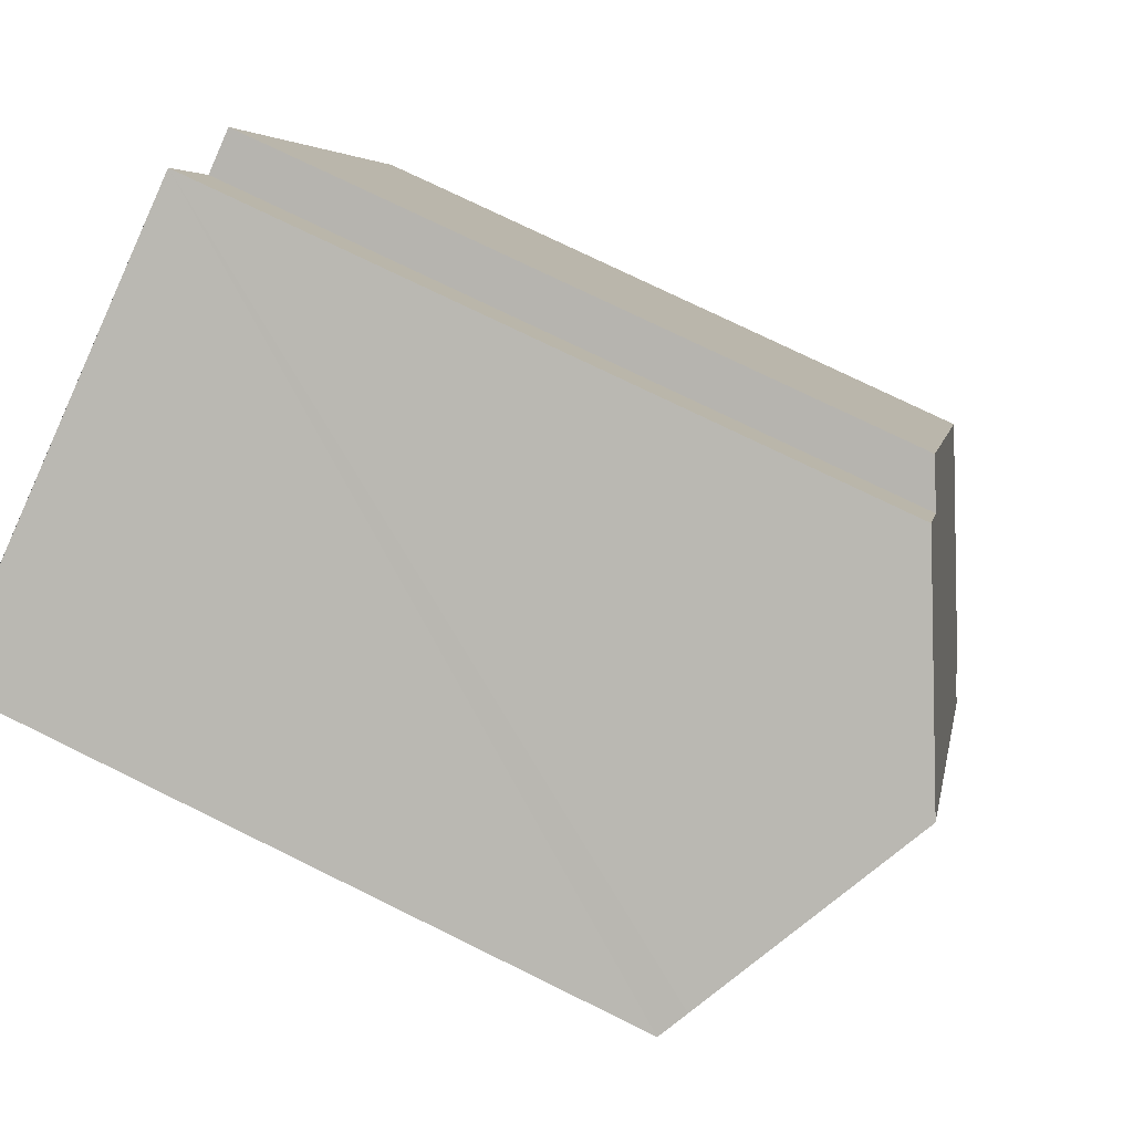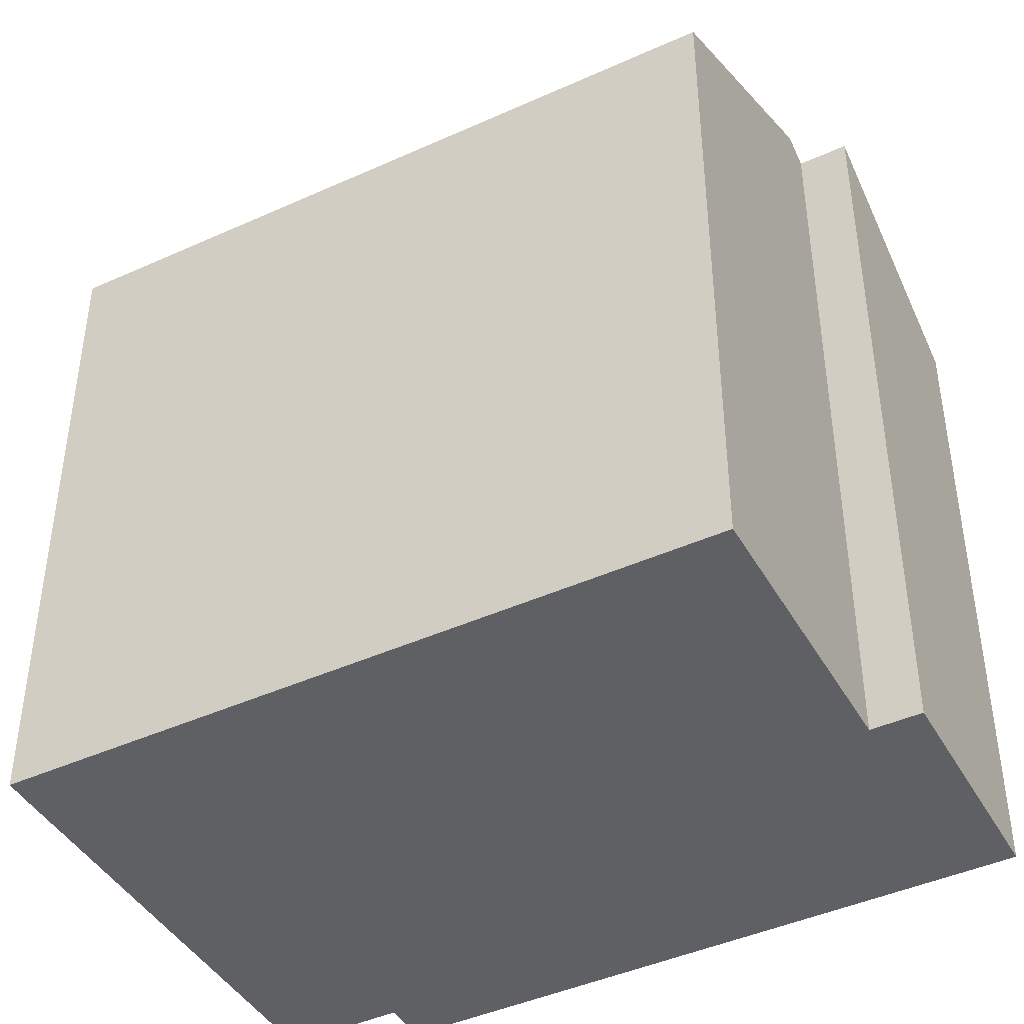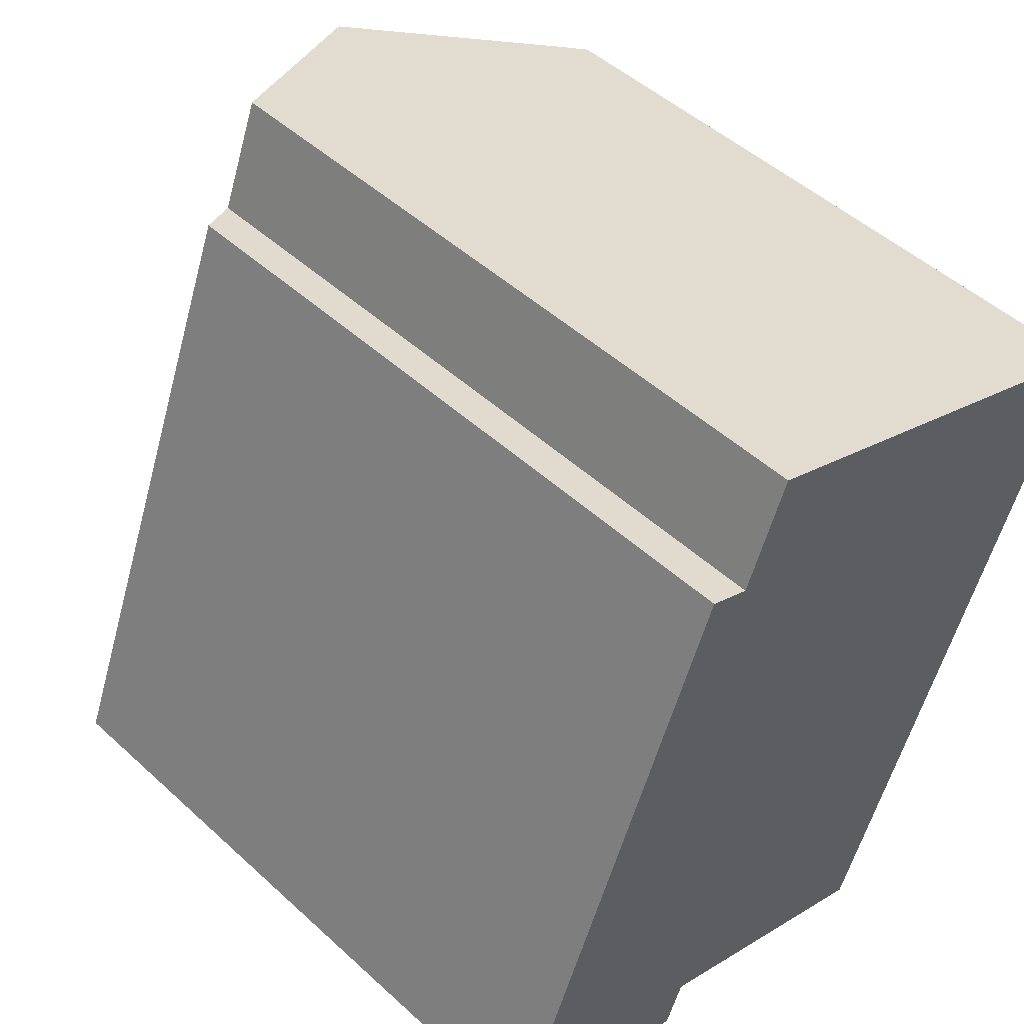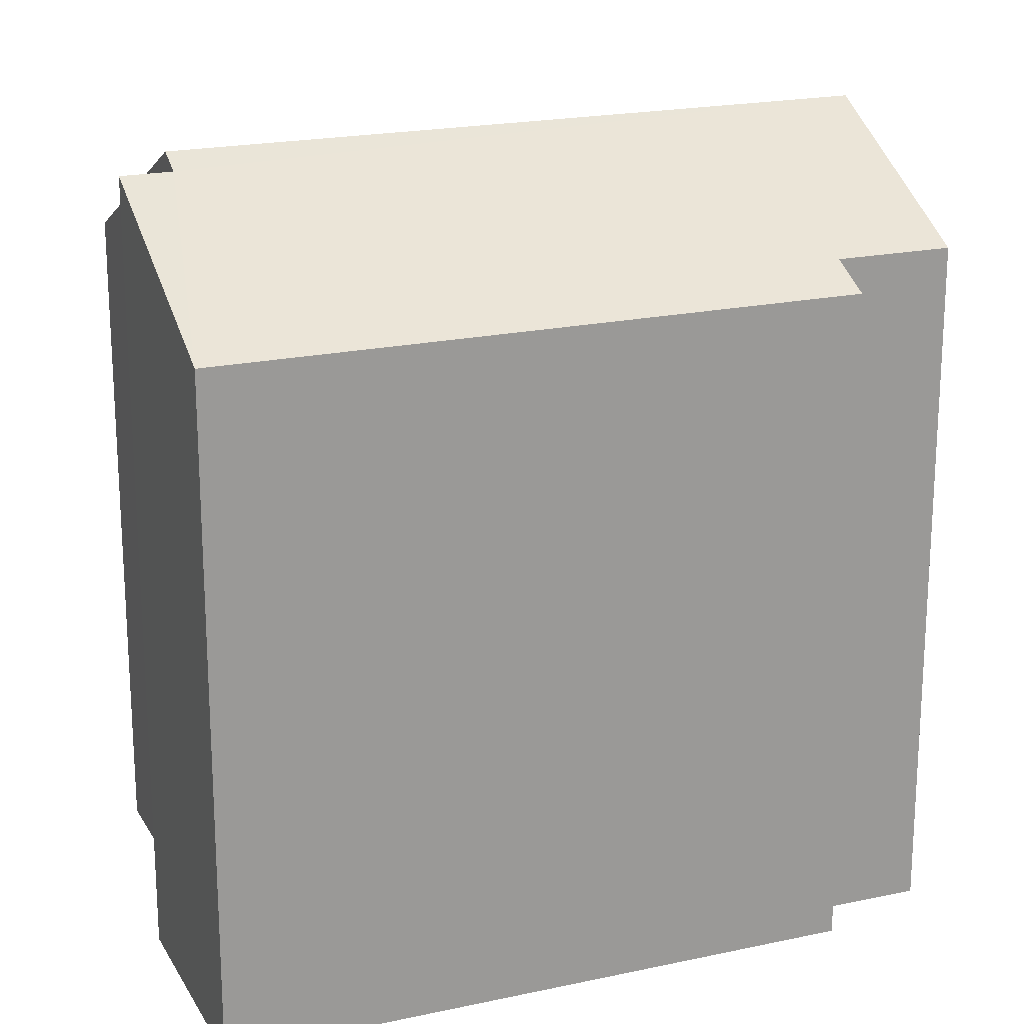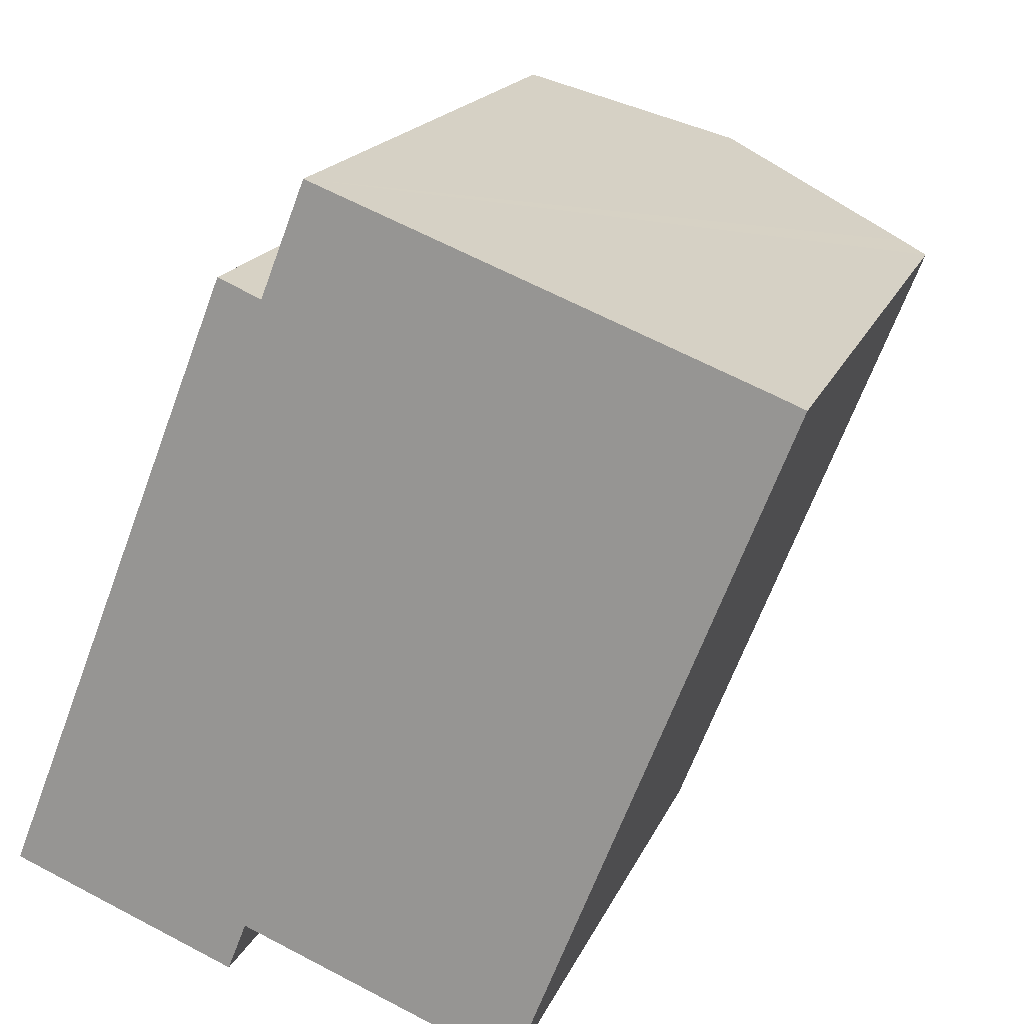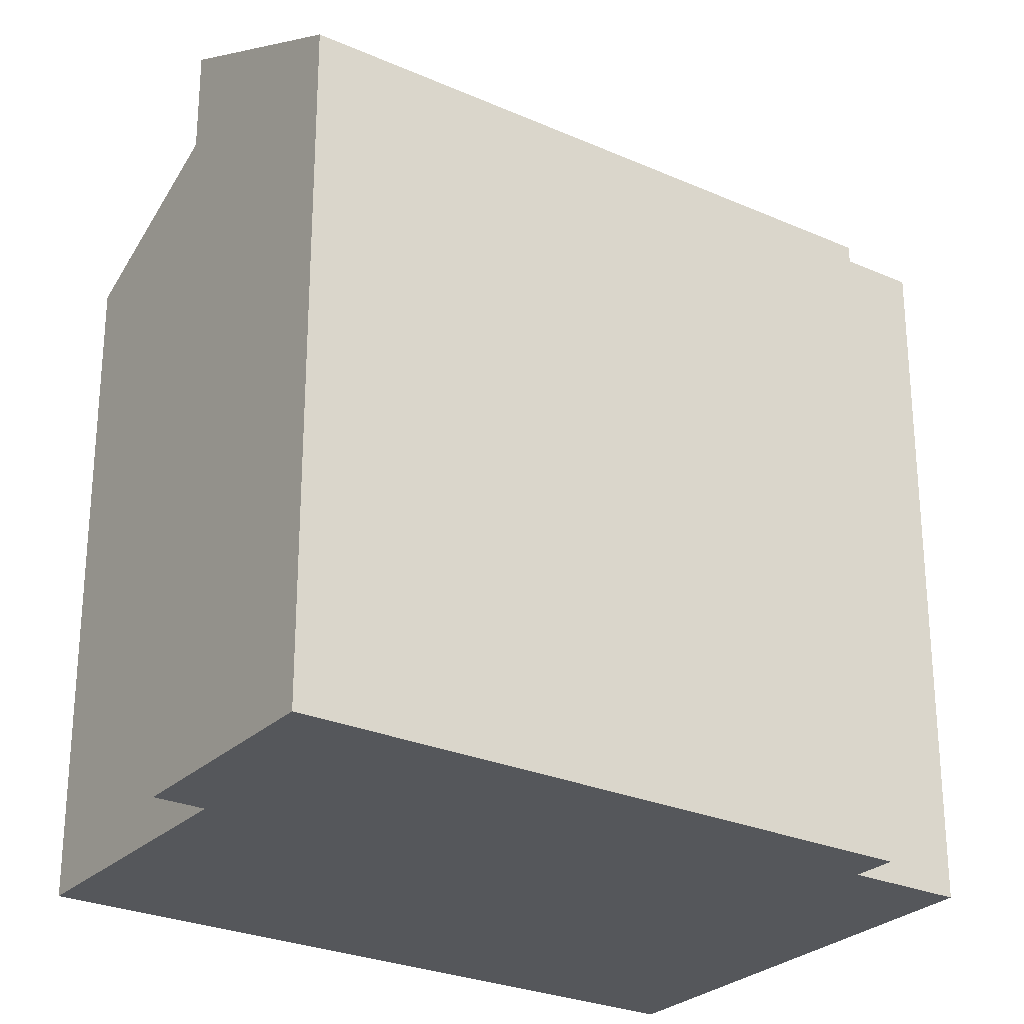
<metadata>
{"format":"obj","ext":"obj","renderer":"f3d","projection":"perspective","resolution":1024,"background":"white","views":[{"elev":75.8,"azim":116.1,"up":"+Z"},{"elev":-43.8,"azim":139.4,"up":"+Y"},{"elev":48.7,"azim":-44.5,"up":"+Z"},{"elev":20.3,"azim":-90.3,"up":"+Y"},{"elev":17.5,"azim":17.2,"up":"+Z"},{"elev":-26.9,"azim":-103.1,"up":"+Y"}]}
</metadata>
<code>
v  21.78 19.09 14.62
v  21.01 19.5 14.97
v  21.79 19.09 14.66
v  14.41 19.09 -4.182
v  20.62 19.7 15.12
v  18.54 20.79 15.92
v  14.81 22.74 17.35
v  13.2 19.73 -3.699
v  7.472 22.74 -1.427
v  0 19.09 1.169e-15
v  6.763 22.37 -1.146
v  6.235 22.37 -2.496
v  6.625 19.09 16.93
v  7.807 19.72 16.44
v  9.021 19.72 19.56
v  6.235 1.528e-16 -2.496
v  0 0 0
v  6.763 7.017e-17 -1.146
v  14.41 2.561e-16 -4.182
v  13.2 2.265e-16 -3.699
v  7.472 8.738e-17 -1.427
v  6.625 -1.037e-15 16.93
v  7.807 -1.007e-15 16.44
v  9.021 -1.198e-15 19.56
v  21.79 -8.975e-16 14.66
v  14.81 -1.062e-15 17.35
v  18.54 -9.746e-16 15.92
v  20.62 -9.256e-16 15.12
v  21.01 -9.166e-16 14.97
v  21.78 -8.955e-16 14.62
g defaultobject
f 1 2 3
f 2 1 4
f 2 4 5
f 5 4 6
f 6 4 7
f 7 4 8
f 7 8 9
f 10 11 12
f 13 14 10
f 11 7 9
f 7 11 10
f 7 10 14
f 7 14 15
f 16 10 12
f 10 16 17
f 8 11 9
f 11 8 4
f 11 4 18
f 18 4 19
f 18 19 20
f 18 20 21
f 10 22 13
f 22 10 17
f 23 15 14
f 15 23 24
f 13 23 14
f 23 13 22
f 24 7 15
f 7 24 6
f 6 24 5
f 5 24 2
f 2 24 3
f 3 24 25
f 25 24 26
f 25 26 27
f 25 27 28
f 25 28 29
f 25 1 3
f 1 25 4
f 4 25 19
f 19 25 30
f 18 12 11
f 12 18 16
f 16 18 17
f 17 23 22
f 23 17 27
f 27 17 28
f 28 17 29
f 29 17 25
f 25 17 30
f 30 17 18
f 30 18 21
f 30 21 20
f 30 20 19
f 23 26 24
f 26 23 27

</code>
